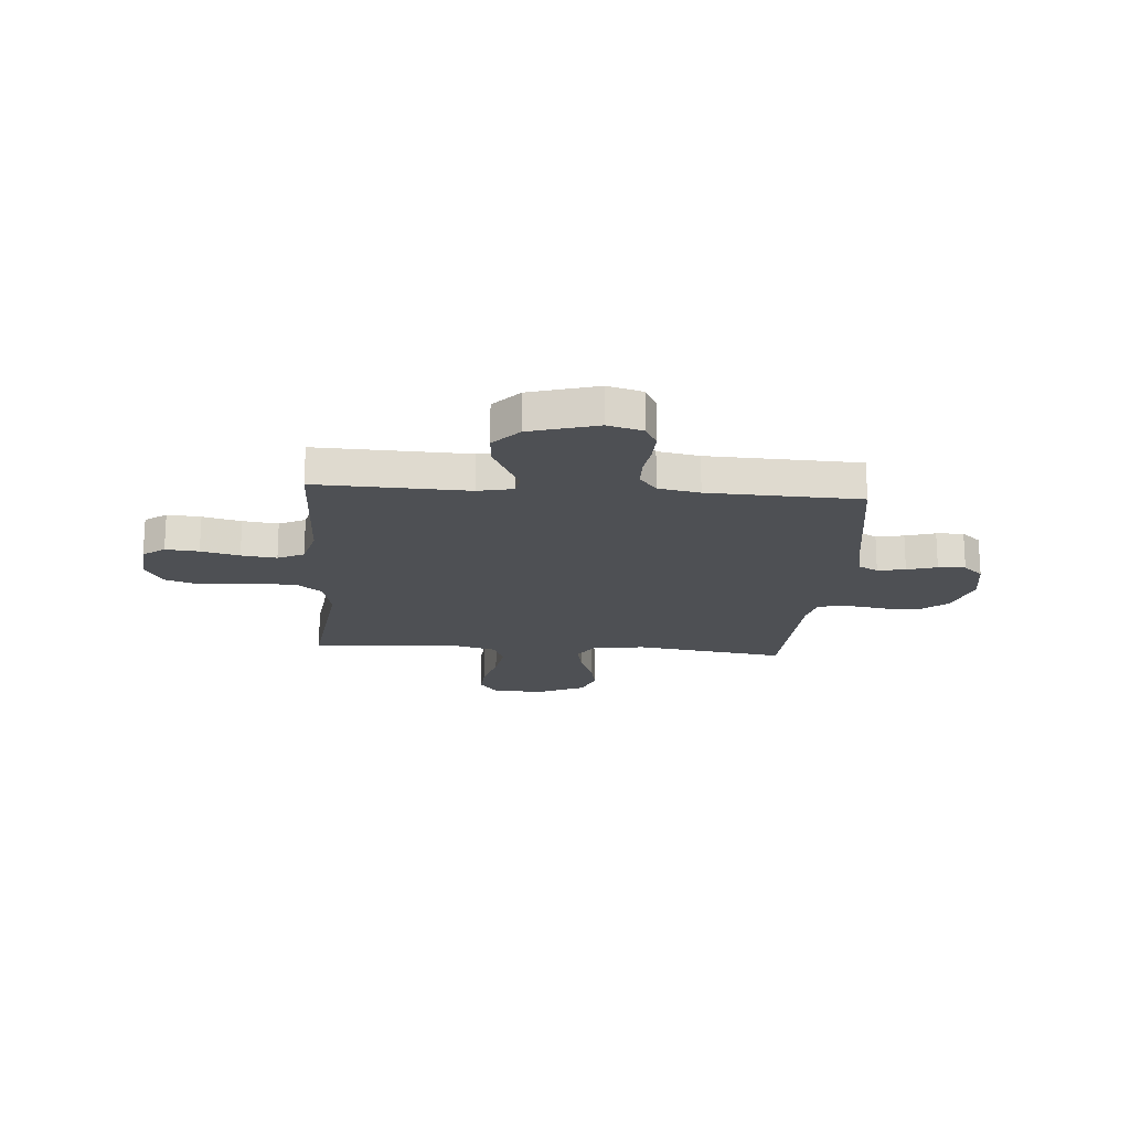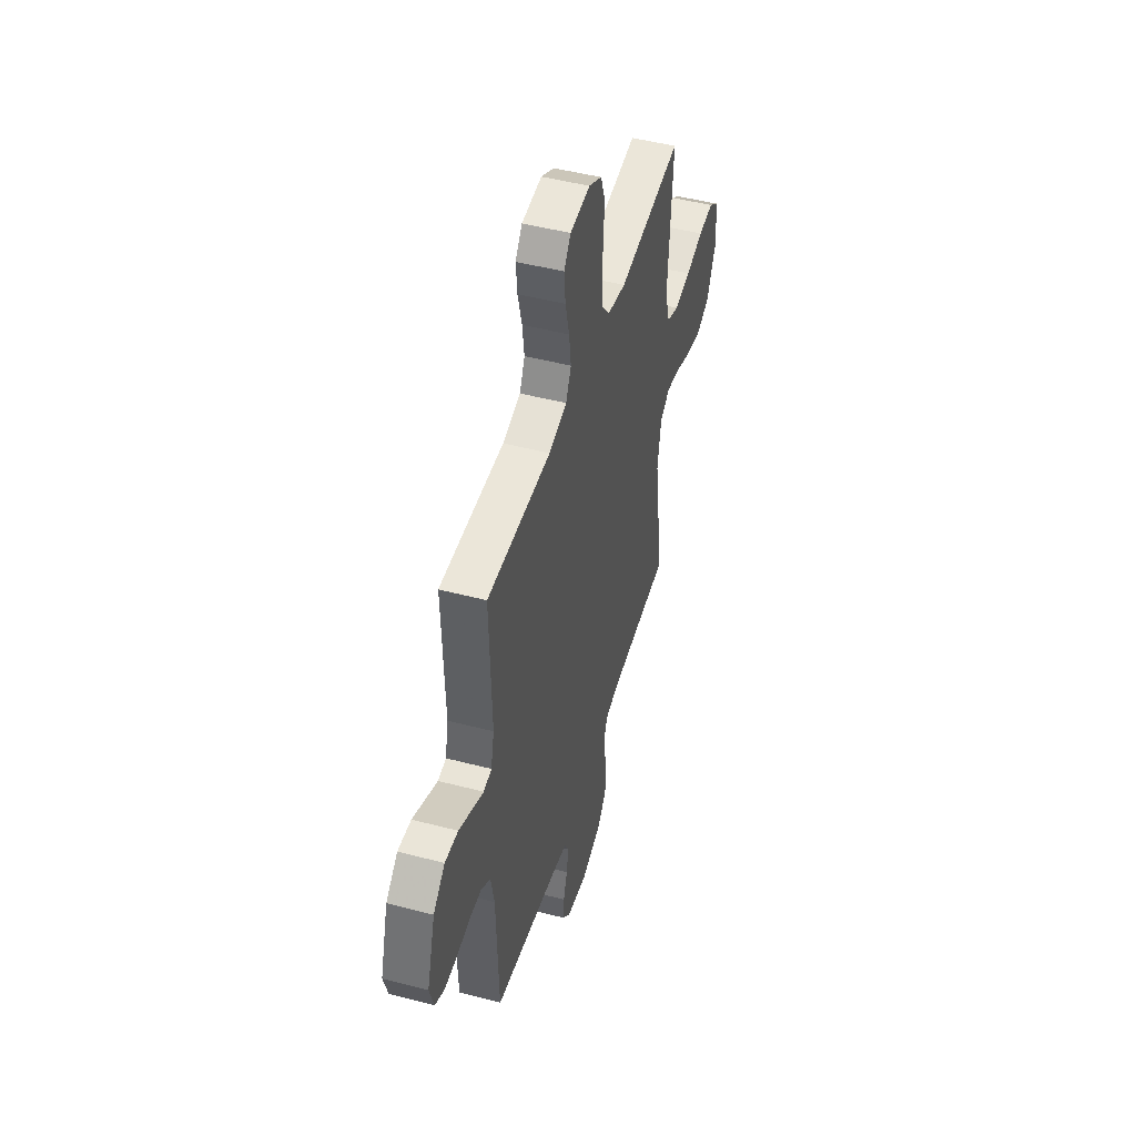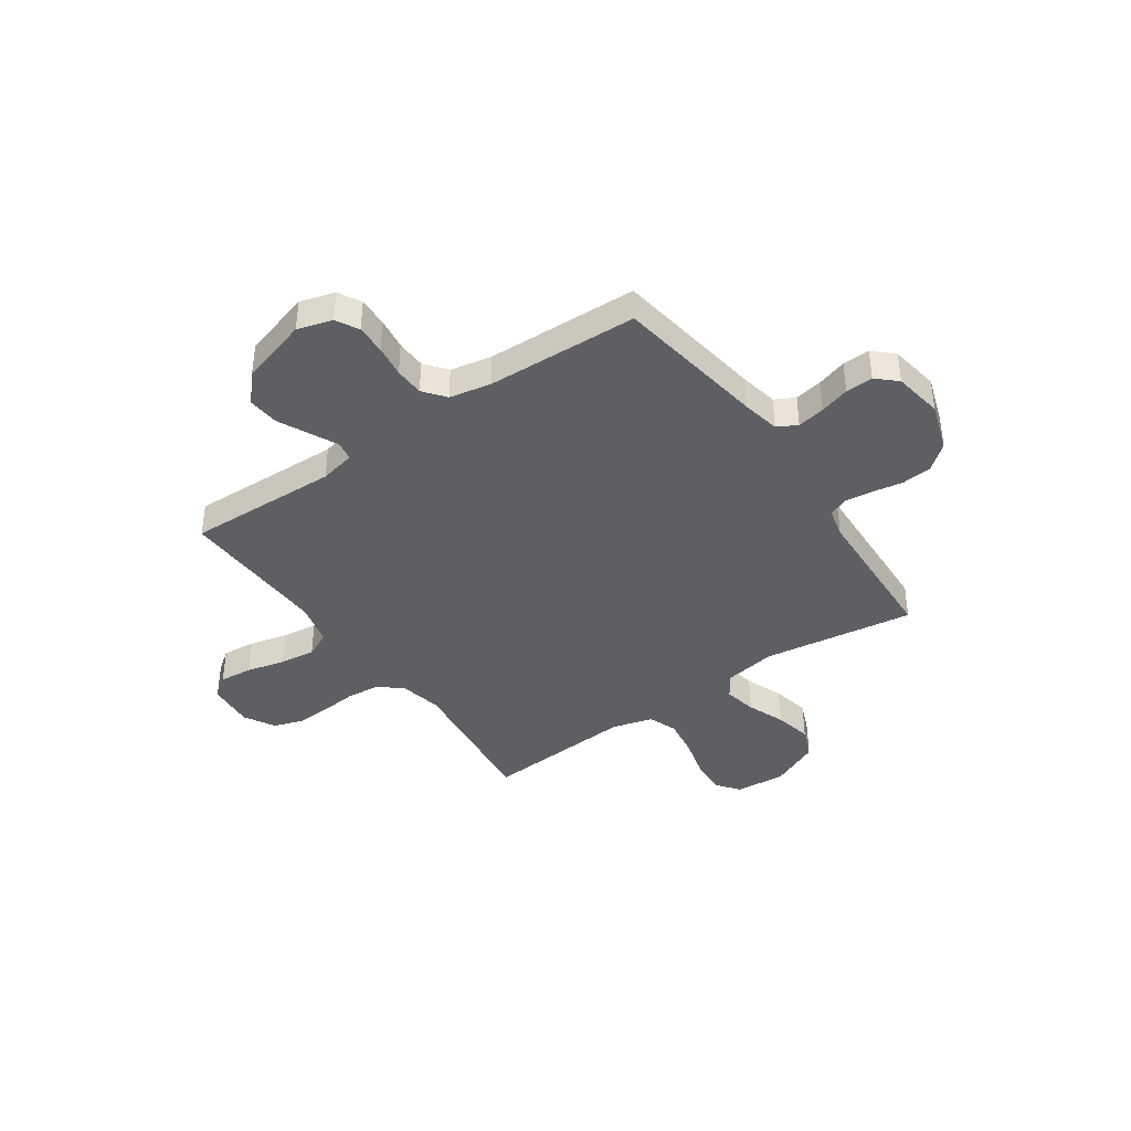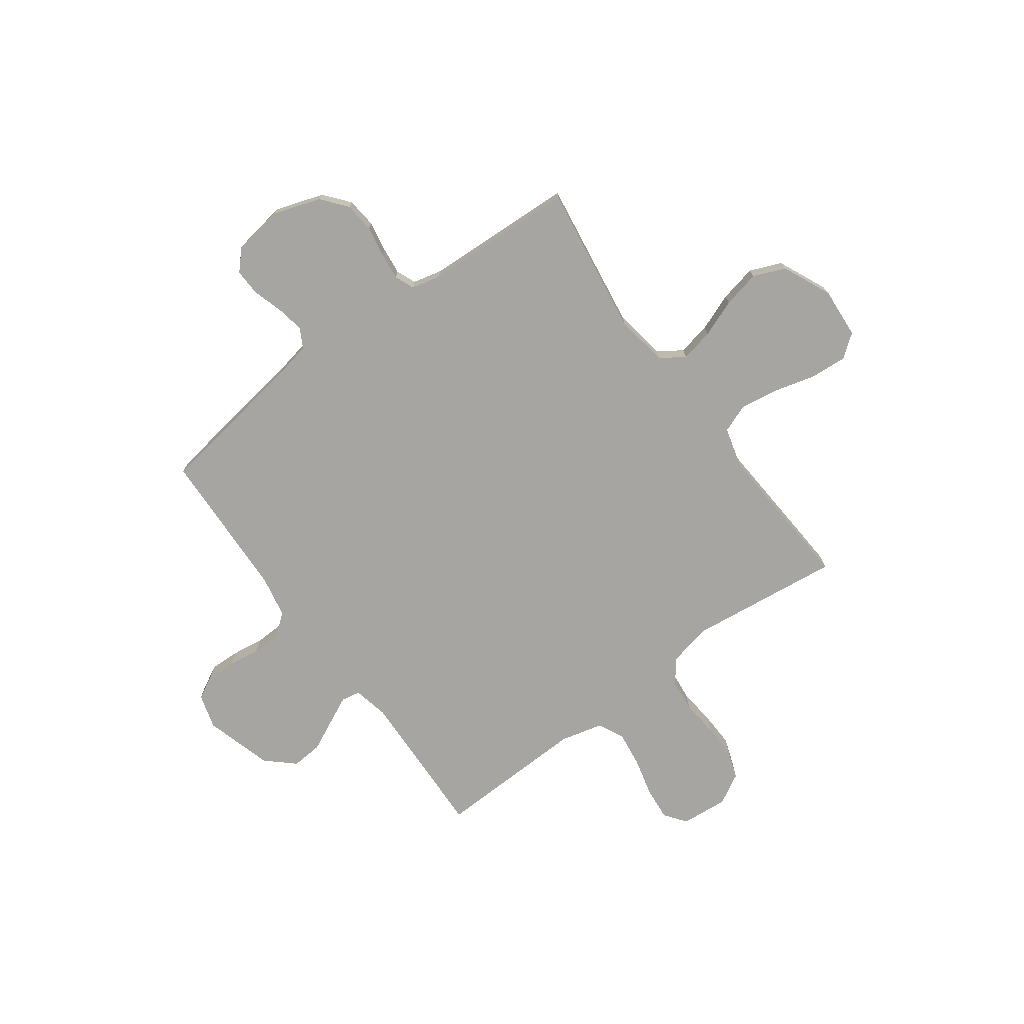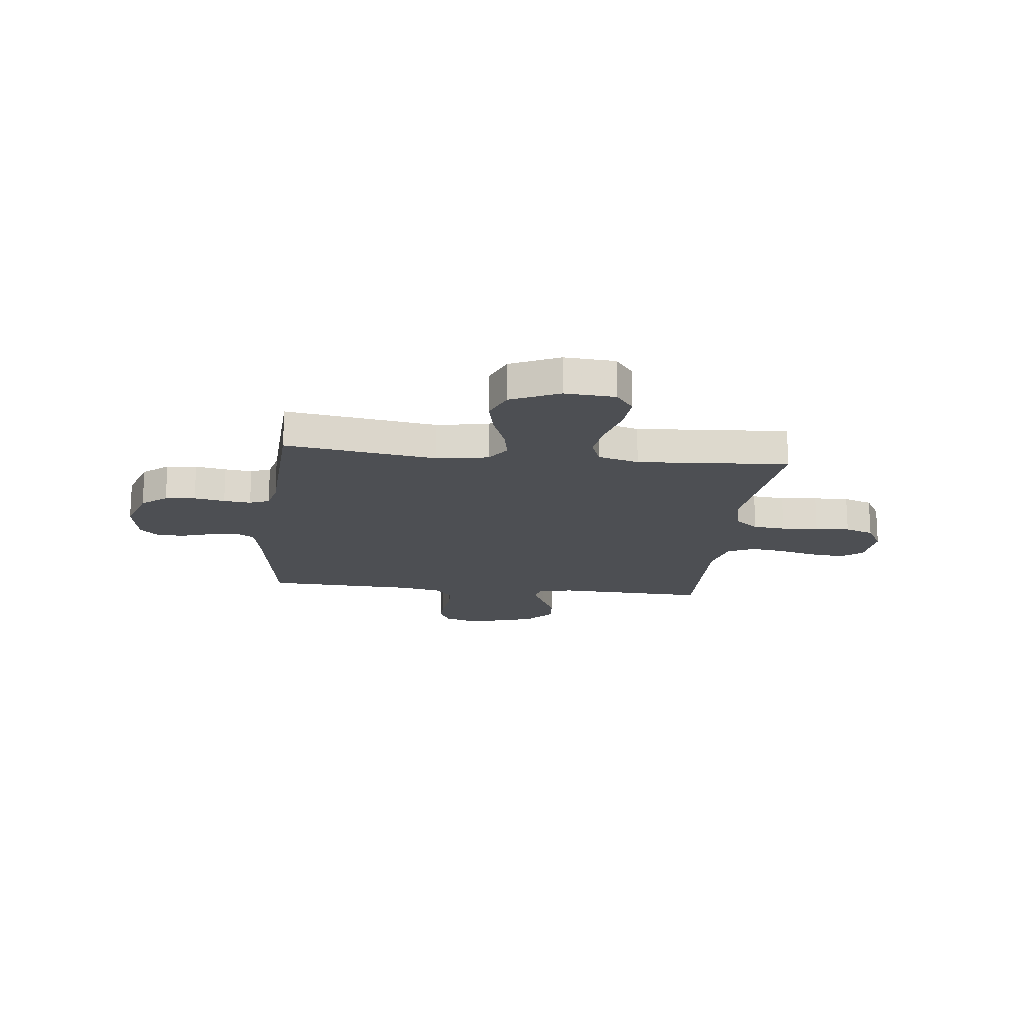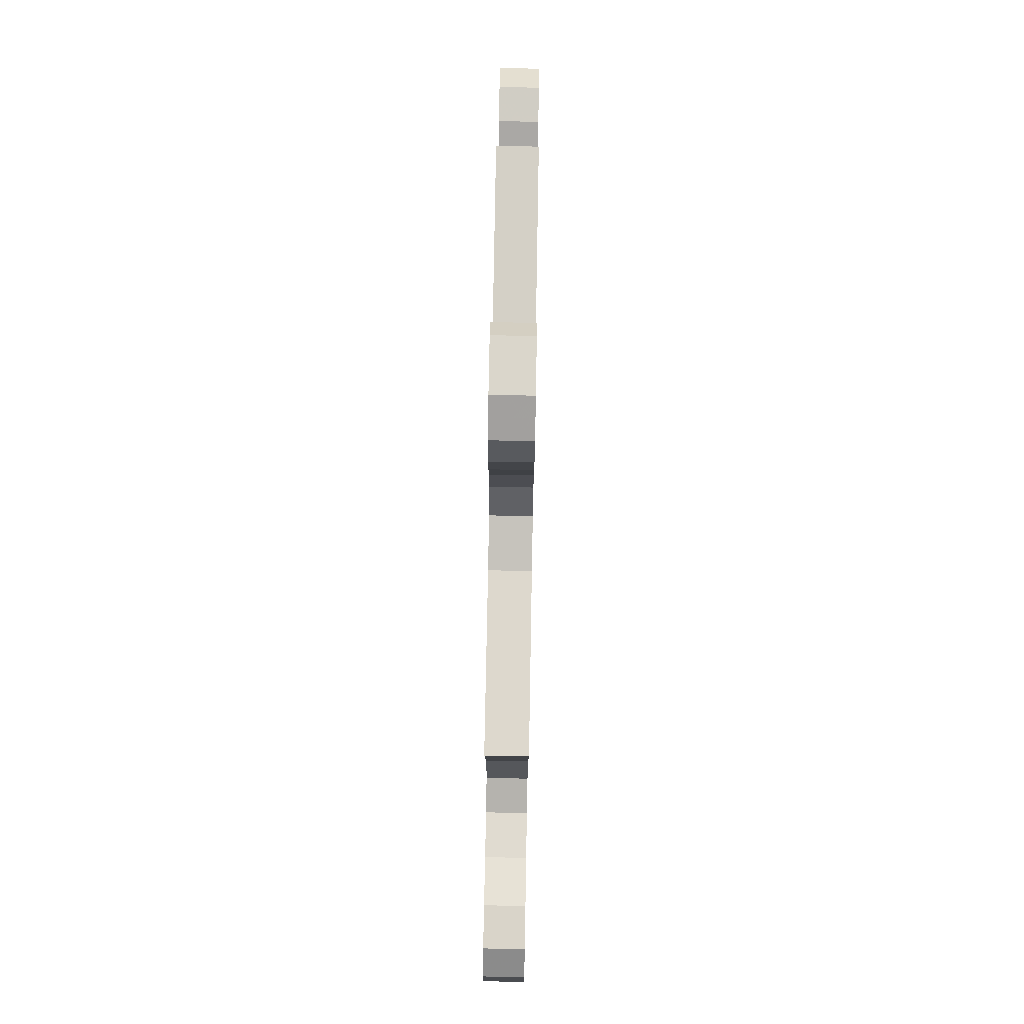
<metadata>
{"format":"obj","ext":"obj","renderer":"f3d","projection":"perspective","resolution":1024,"background":"white","views":[{"elev":-18.5,"azim":85.6,"up":"+Y"},{"elev":48.3,"azim":106.3,"up":"+Z"},{"elev":-40.1,"azim":124.8,"up":"+Y"},{"elev":-73.9,"azim":-143.8,"up":"+Y"},{"elev":-17.5,"azim":-96.5,"up":"+Y"},{"elev":78.9,"azim":-89.0,"up":"+Z"}]}
</metadata>
<code>
v 0.5 0.07 0.5
v 0.49 0.07 0.2
v 0.505 0.07 0.13
v 0.543 0.07 0.123
v 0.597 0.07 0.149
v 0.659 0.07 0.179
v 0.721 0.07 0.184
v 0.776 0.07 0.134
v 0.815 0.07 0
v 0.795 0.07 -0.069
v 0.75 0.07 -0.093
v 0.691 0.07 -0.091
v 0.628 0.07 -0.082
v 0.57 0.07 -0.084
v 0.527 0.07 -0.118
v 0.511 0.07 -0.2
v 0.5 0.07 -0.5
v 0.2 0.07 -0.546
v 0.125 0.07 -0.561
v 0.104 0.07 -0.6
v 0.114 0.07 -0.655
v 0.132 0.07 -0.714
v 0.134 0.07 -0.768
v 0.098 0.07 -0.807
v 0 0.07 -0.823
v -0.096 0.07 -0.791
v -0.137 0.07 -0.741
v -0.143 0.07 -0.681
v -0.132 0.07 -0.62
v -0.126 0.07 -0.566
v -0.142 0.07 -0.527
v -0.2 0.07 -0.513
v -0.5 0.07 -0.5
v -0.457 0.07 -0.2
v -0.474 0.07 -0.096
v -0.521 0.07 -0.065
v -0.586 0.07 -0.078
v -0.661 0.07 -0.107
v -0.735 0.07 -0.123
v -0.798 0.07 -0.097
v -0.842 0.07 0
v -0.835 0.07 0.101
v -0.789 0.07 0.136
v -0.717 0.07 0.131
v -0.635 0.07 0.109
v -0.558 0.07 0.097
v -0.501 0.07 0.119
v -0.479 0.07 0.2
v -0.5 0.07 0.5
v -0.2 0.07 0.465
v -0.114 0.07 0.483
v -0.077 0.07 0.53
v -0.071 0.07 0.594
v -0.078 0.07 0.667
v -0.081 0.07 0.736
v -0.061 0.07 0.793
v 0 0.07 0.827
v 0.093 0.07 0.819
v 0.125 0.07 0.776
v 0.119 0.07 0.71
v 0.1 0.07 0.634
v 0.091 0.07 0.564
v 0.116 0.07 0.512
v 0.2 0.07 0.491
v 0.5 0 0.5
v 0.49 0 0.2
v 0.505 0 0.13
v 0.543 0 0.123
v 0.597 0 0.149
v 0.659 0 0.179
v 0.721 0 0.184
v 0.776 0 0.134
v 0.815 0 0
v 0.795 0 -0.069
v 0.75 0 -0.093
v 0.691 0 -0.091
v 0.628 0 -0.082
v 0.57 0 -0.084
v 0.527 0 -0.118
v 0.511 0 -0.2
v 0.5 0 -0.5
v 0.2 0 -0.546
v 0.125 0 -0.561
v 0.104 0 -0.6
v 0.114 0 -0.655
v 0.132 0 -0.714
v 0.134 0 -0.768
v 0.098 0 -0.807
v 0 0 -0.823
v -0.096 0 -0.791
v -0.137 0 -0.741
v -0.143 0 -0.681
v -0.132 0 -0.62
v -0.126 0 -0.566
v -0.142 0 -0.527
v -0.2 0 -0.513
v -0.5 0 -0.5
v -0.457 0 -0.2
v -0.474 0 -0.096
v -0.521 0 -0.065
v -0.586 0 -0.078
v -0.661 0 -0.107
v -0.735 0 -0.123
v -0.798 0 -0.097
v -0.842 0 0
v -0.835 0 0.101
v -0.789 0 0.136
v -0.717 0 0.131
v -0.635 0 0.109
v -0.558 0 0.097
v -0.501 0 0.119
v -0.479 0 0.2
v -0.5 0 0.5
v -0.2 0 0.465
v -0.114 0 0.483
v -0.077 0 0.53
v -0.071 0 0.594
v -0.078 0 0.667
v -0.081 0 0.736
v -0.061 0 0.793
v 0 0 0.827
v 0.093 0 0.819
v 0.125 0 0.776
v 0.119 0 0.71
v 0.1 0 0.634
v 0.091 0 0.564
v 0.116 0 0.512
v 0.2 0 0.491
f 58 59 60 61
f 58 61 62
f 57 58 62
f 56 57 62
f 53 54 55 56
f 53 56 62 63
f 48 49 50
f 47 48 50 51
f 42 43 44 45
f 42 45 46
f 41 42 46
f 40 41 46
f 37 38 39 40
f 36 37 40 46
f 35 36 46 47
f 32 33 34
f 31 32 34 35
f 26 27 28 29
f 26 29 30
f 25 26 30
f 24 25 30 31
f 21 22 23 24
f 20 21 24 31
f 16 17 18
f 15 16 18 19
f 10 11 12 13
f 10 13 14
f 9 10 14
f 8 9 14
f 5 6 7 8
f 4 5 8 14
f 3 4 14 15
f 64 1 2
f 63 64 2 3
f 52 53 63 3
f 31 35 47 51
f 19 20 31 51
f 19 51 52
f 3 15 19 52
f 125 124 123 122
f 126 125 122
f 126 122 121
f 126 121 120
f 120 119 118 117
f 127 126 120 117
f 114 113 112
f 115 114 112 111
f 109 108 107 106
f 110 109 106
f 110 106 105
f 110 105 104
f 104 103 102 101
f 110 104 101 100
f 111 110 100 99
f 98 97 96
f 99 98 96 95
f 93 92 91 90
f 94 93 90
f 94 90 89
f 95 94 89 88
f 88 87 86 85
f 95 88 85 84
f 82 81 80
f 83 82 80 79
f 77 76 75 74
f 78 77 74
f 78 74 73
f 78 73 72
f 72 71 70 69
f 78 72 69 68
f 79 78 68 67
f 66 65 128
f 67 66 128 127
f 67 127 117 116
f 115 111 99 95
f 115 95 84 83
f 116 115 83
f 116 83 79 67
f 1 65 66 2
f 2 66 67 3
f 3 67 68 4
f 4 68 69 5
f 5 69 70 6
f 6 70 71 7
f 7 71 72 8
f 8 72 73 9
f 9 73 74 10
f 10 74 75 11
f 11 75 76 12
f 12 76 77 13
f 13 77 78 14
f 14 78 79 15
f 15 79 80 16
f 16 80 81 17
f 17 81 82 18
f 18 82 83 19
f 19 83 84 20
f 20 84 85 21
f 21 85 86 22
f 22 86 87 23
f 23 87 88 24
f 24 88 89 25
f 25 89 90 26
f 26 90 91 27
f 27 91 92 28
f 28 92 93 29
f 29 93 94 30
f 30 94 95 31
f 31 95 96 32
f 32 96 97 33
f 33 97 98 34
f 34 98 99 35
f 35 99 100 36
f 36 100 101 37
f 37 101 102 38
f 38 102 103 39
f 39 103 104 40
f 40 104 105 41
f 41 105 106 42
f 42 106 107 43
f 43 107 108 44
f 44 108 109 45
f 45 109 110 46
f 46 110 111 47
f 47 111 112 48
f 48 112 113 49
f 49 113 114 50
f 50 114 115 51
f 51 115 116 52
f 52 116 117 53
f 53 117 118 54
f 54 118 119 55
f 55 119 120 56
f 56 120 121 57
f 57 121 122 58
f 58 122 123 59
f 59 123 124 60
f 60 124 125 61
f 61 125 126 62
f 62 126 127 63
f 63 127 128 64
f 64 128 65 1

</code>
